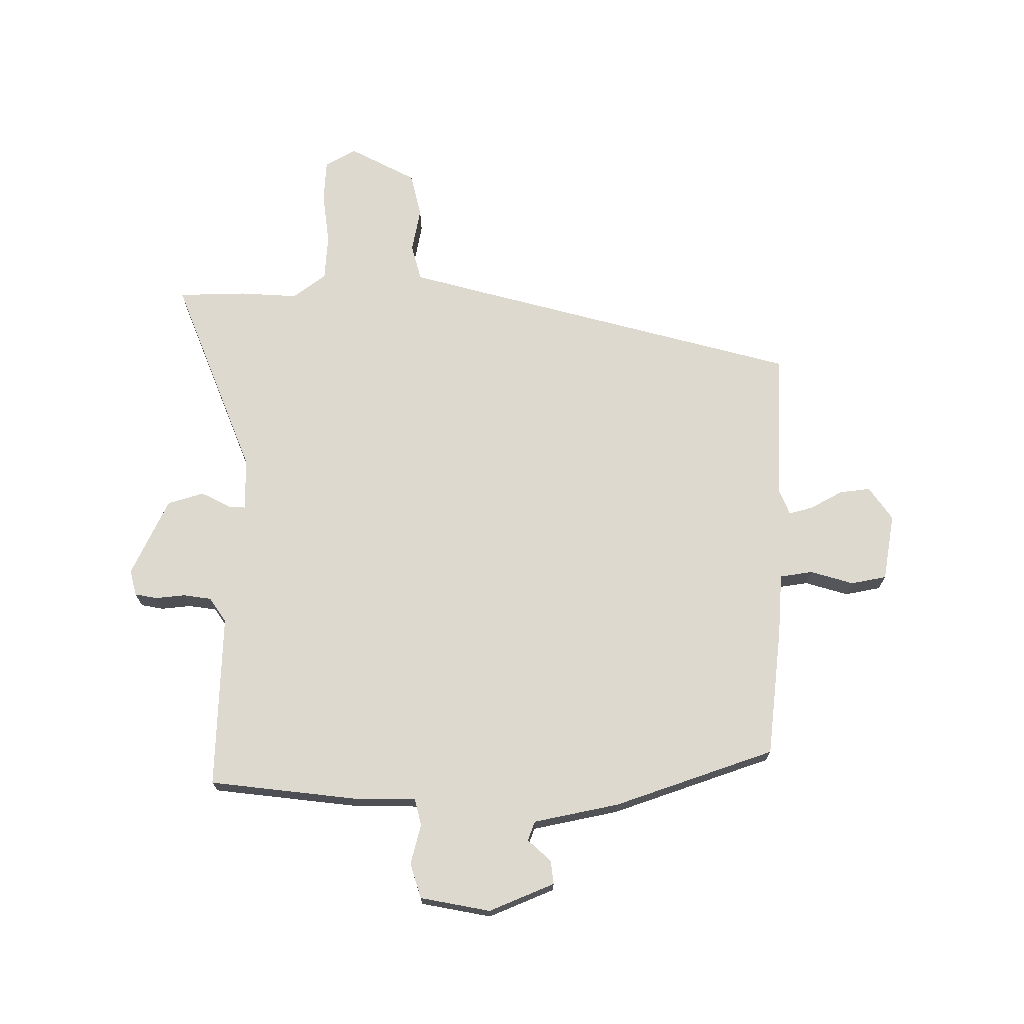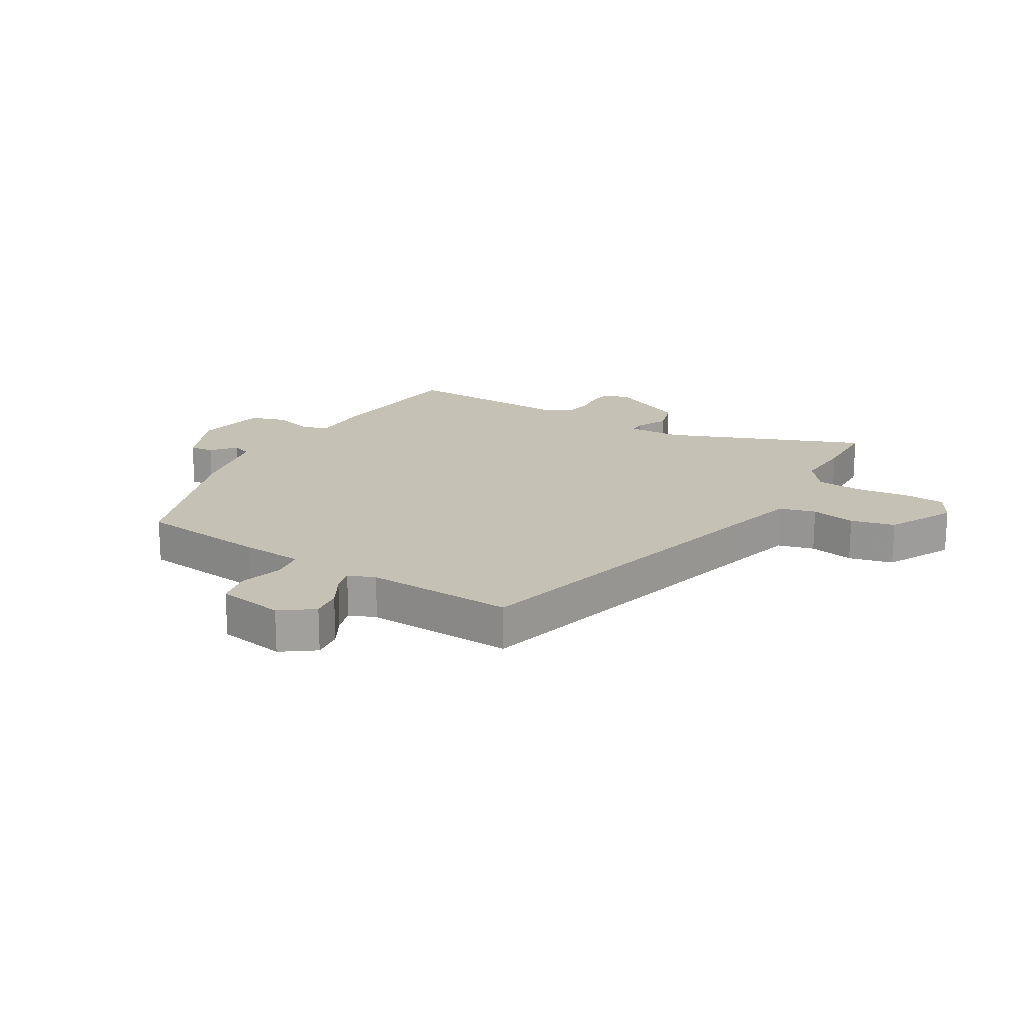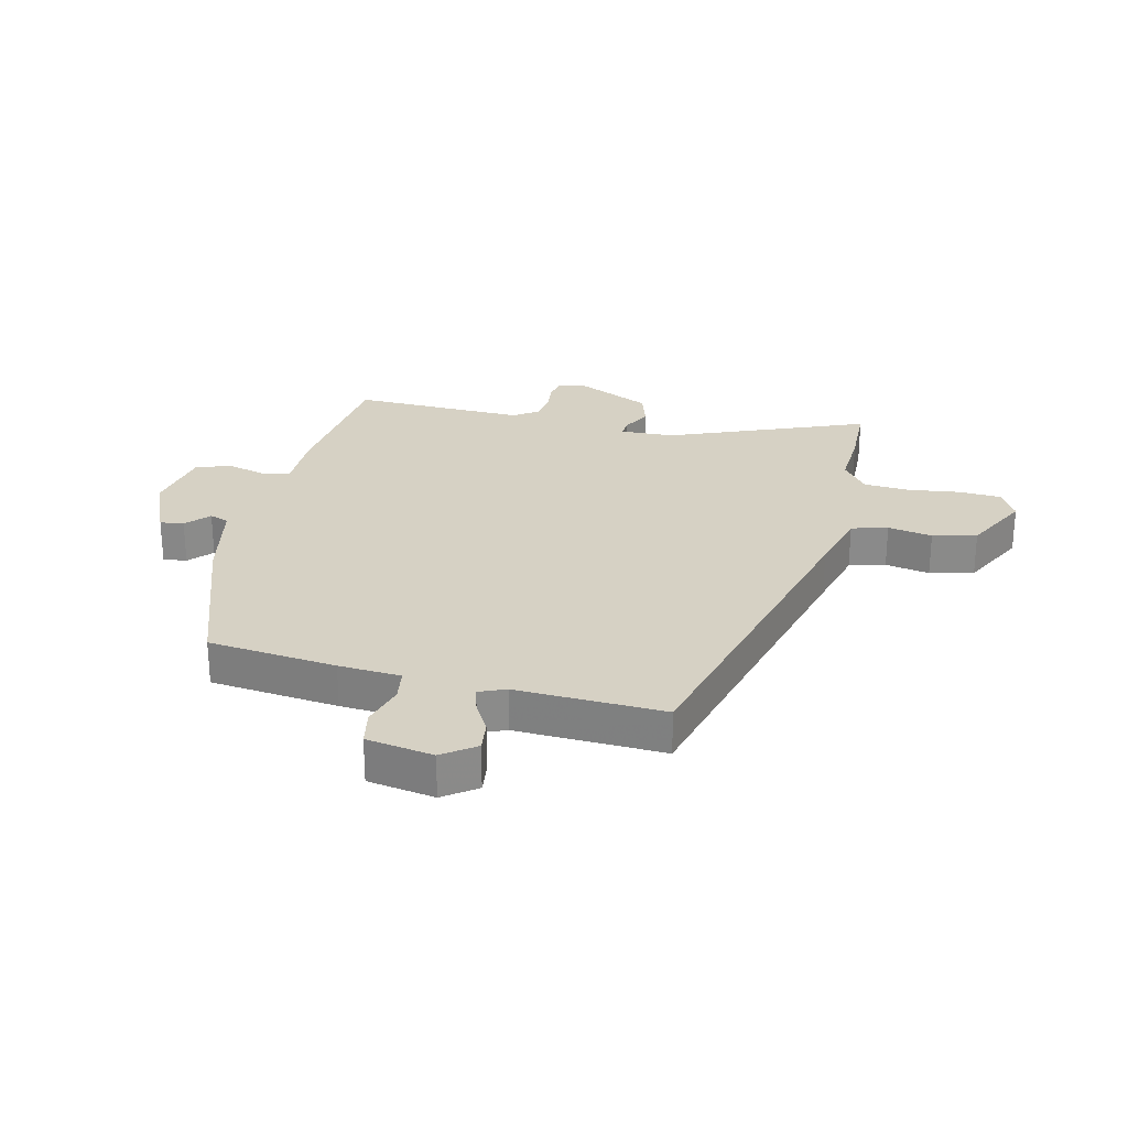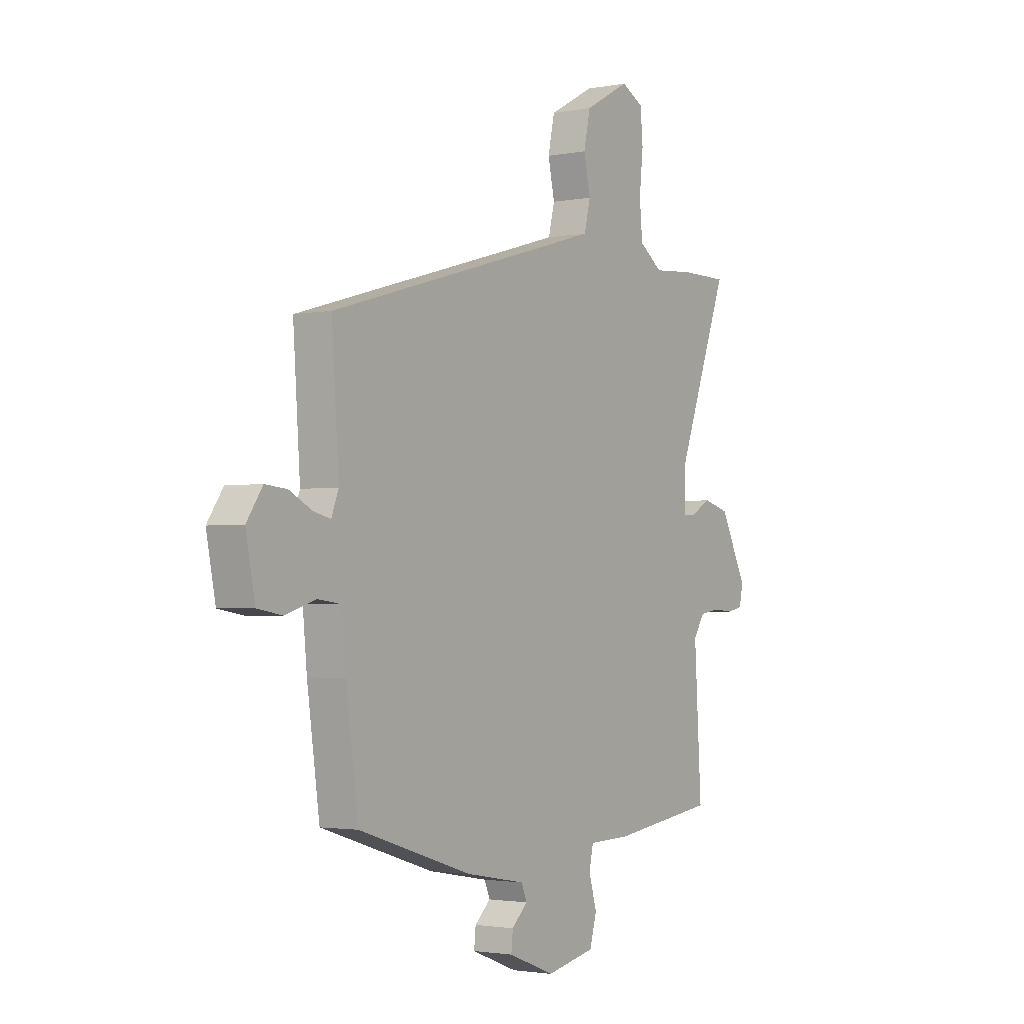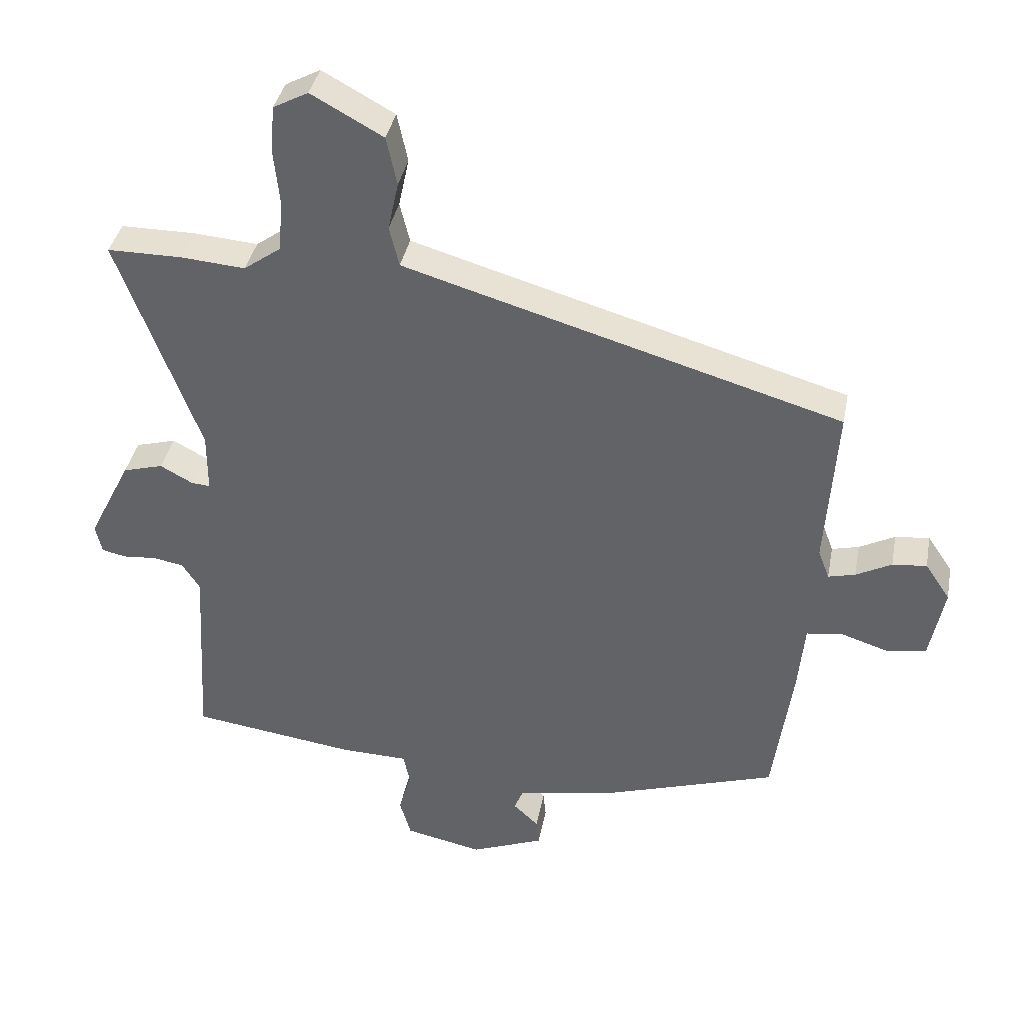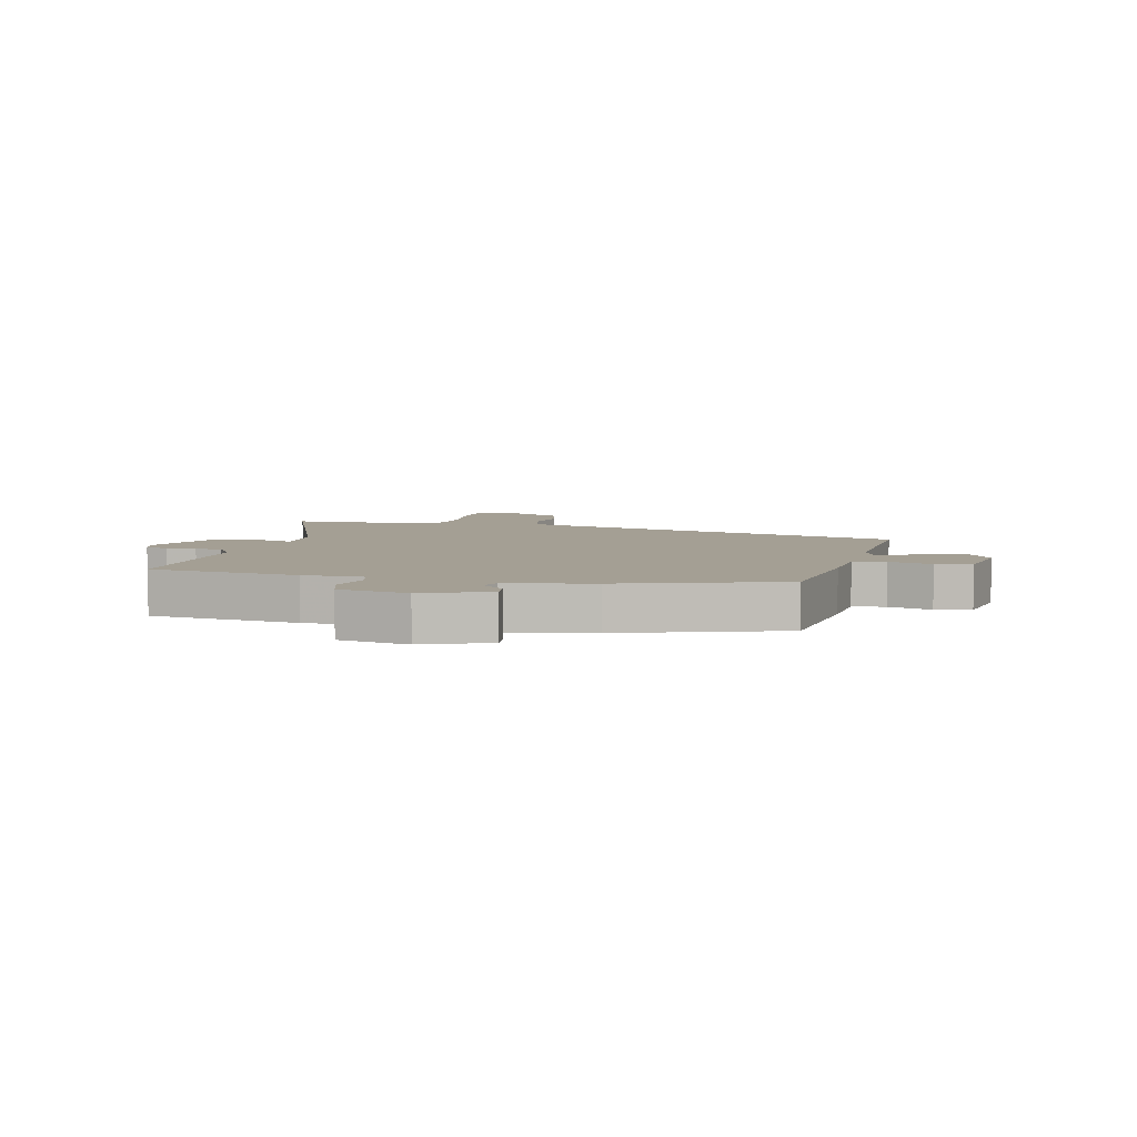
<metadata>
{"format":"obj","ext":"obj","renderer":"f3d","projection":"perspective","resolution":1024,"background":"white","views":[{"elev":71.5,"azim":178.5,"up":"+Y"},{"elev":18.8,"azim":-60.8,"up":"+Y"},{"elev":26.7,"azim":-78.3,"up":"+Y"},{"elev":-2.3,"azim":-55.9,"up":"+Z"},{"elev":37.6,"azim":-169.3,"up":"+Z"},{"elev":5.6,"azim":-167.6,"up":"+Y"}]}
</metadata>
<code>
v 0.476 0.07 0.5
v 0.589 0.07 0.5
v 0.465 0.07 0.165
v 0.465 0.07 0.075
v 0.493 0.07 0.077
v 0.543 0.07 0.104
v 0.604 0.07 0.087
v 0.669 0.07 -0.041
v 0.659 0.07 -0.084
v 0.622 0.07 -0.092
v 0.572 0.07 -0.088
v 0.525 0.07 -0.096
v 0.498 0.07 -0.138
v 0.515 0.07 -0.429
v 0.265 0.07 -0.464
v 0.163 0.07 -0.467
v 0.153 0.07 -0.513
v 0.172 0.07 -0.579
v 0.155 0.07 -0.638
v 0.038 0.07 -0.663
v -0.073 0.07 -0.62
v -0.069 0.07 -0.58
v -0.031 0.07 -0.544
v -0.044 0.07 -0.512
v -0.188 0.07 -0.486
v -0.459 0.07 -0.4
v -0.489 0.07 -0.185
v -0.499 0.07 -0.081
v -0.554 0.07 -0.074
v -0.626 0.07 -0.097
v -0.686 0.07 -0.087
v -0.708 0.07 0.025
v -0.67 0.07 0.081
v -0.618 0.07 0.076
v -0.564 0.07 0.048
v -0.523 0.07 0.038
v -0.506 0.07 0.083
v -0.523 0.07 0.331
v 0.033 0.07 0.493
v 0.141 0.07 0.525
v 0.156 0.07 0.586
v 0.14 0.07 0.66
v 0.156 0.07 0.734
v 0.265 0.07 0.794
v 0.318 0.07 0.766
v 0.324 0.07 0.696
v 0.315 0.07 0.609
v 0.322 0.07 0.532
v 0.378 0.07 0.492
v 0.476 0 0.5
v 0.589 0 0.5
v 0.465 0 0.165
v 0.465 0 0.075
v 0.493 0 0.077
v 0.543 0 0.104
v 0.604 0 0.087
v 0.669 0 -0.041
v 0.659 0 -0.084
v 0.622 0 -0.092
v 0.572 0 -0.088
v 0.525 0 -0.096
v 0.498 0 -0.138
v 0.515 0 -0.429
v 0.265 0 -0.464
v 0.163 0 -0.467
v 0.153 0 -0.513
v 0.172 0 -0.579
v 0.155 0 -0.638
v 0.038 0 -0.663
v -0.073 0 -0.62
v -0.069 0 -0.58
v -0.031 0 -0.544
v -0.044 0 -0.512
v -0.188 0 -0.486
v -0.459 0 -0.4
v -0.489 0 -0.185
v -0.499 0 -0.081
v -0.554 0 -0.074
v -0.626 0 -0.097
v -0.686 0 -0.087
v -0.708 0 0.025
v -0.67 0 0.081
v -0.618 0 0.076
v -0.564 0 0.048
v -0.523 0 0.038
v -0.506 0 0.083
v -0.523 0 0.331
v 0.033 0 0.493
v 0.141 0 0.525
v 0.156 0 0.586
v 0.14 0 0.66
v 0.156 0 0.734
v 0.265 0 0.794
v 0.318 0 0.766
v 0.324 0 0.696
v 0.315 0 0.609
v 0.322 0 0.532
v 0.378 0 0.492
f 44 45 46 47
f 44 47 48
f 41 42 43 44
f 40 41 44 48
f 39 40 48 49
f 37 38 39 49
f 32 33 34 35
f 32 35 36
f 29 30 31 32
f 28 29 32 36
f 25 26 27 28
f 24 25 28 36
f 20 21 22 23
f 20 23 24
f 17 18 19 20
f 16 17 20 24
f 13 14 15 16
f 12 13 16 24
f 8 9 10 11
f 8 11 12
f 5 6 7 8
f 4 5 8 12
f 49 1 2 3
f 49 3 4
f 37 49 4
f 24 36 37
f 4 12 24 37
f 96 95 94 93
f 97 96 93
f 93 92 91 90
f 97 93 90 89
f 98 97 89 88
f 98 88 87 86
f 84 83 82 81
f 85 84 81
f 81 80 79 78
f 85 81 78 77
f 77 76 75 74
f 85 77 74 73
f 72 71 70 69
f 73 72 69
f 69 68 67 66
f 73 69 66 65
f 65 64 63 62
f 73 65 62 61
f 60 59 58 57
f 61 60 57
f 57 56 55 54
f 61 57 54 53
f 52 51 50 98
f 53 52 98
f 53 98 86
f 86 85 73
f 86 73 61 53
f 1 50 51 2
f 2 51 52 3
f 3 52 53 4
f 4 53 54 5
f 5 54 55 6
f 6 55 56 7
f 7 56 57 8
f 8 57 58 9
f 9 58 59 10
f 10 59 60 11
f 11 60 61 12
f 12 61 62 13
f 13 62 63 14
f 14 63 64 15
f 15 64 65 16
f 16 65 66 17
f 17 66 67 18
f 18 67 68 19
f 19 68 69 20
f 20 69 70 21
f 21 70 71 22
f 22 71 72 23
f 23 72 73 24
f 24 73 74 25
f 25 74 75 26
f 26 75 76 27
f 27 76 77 28
f 28 77 78 29
f 29 78 79 30
f 30 79 80 31
f 31 80 81 32
f 32 81 82 33
f 33 82 83 34
f 34 83 84 35
f 35 84 85 36
f 36 85 86 37
f 37 86 87 38
f 38 87 88 39
f 39 88 89 40
f 40 89 90 41
f 41 90 91 42
f 42 91 92 43
f 43 92 93 44
f 44 93 94 45
f 45 94 95 46
f 46 95 96 47
f 47 96 97 48
f 48 97 98 49
f 49 98 50 1

</code>
